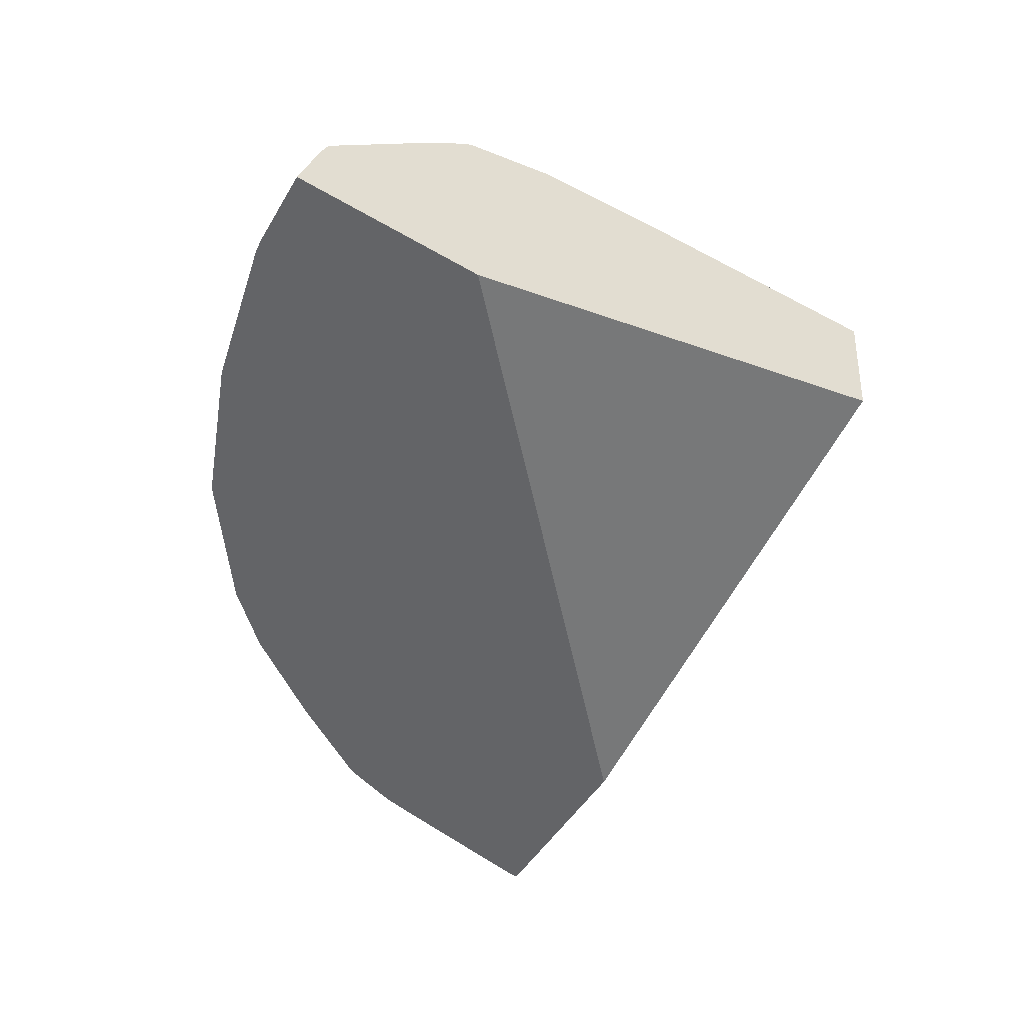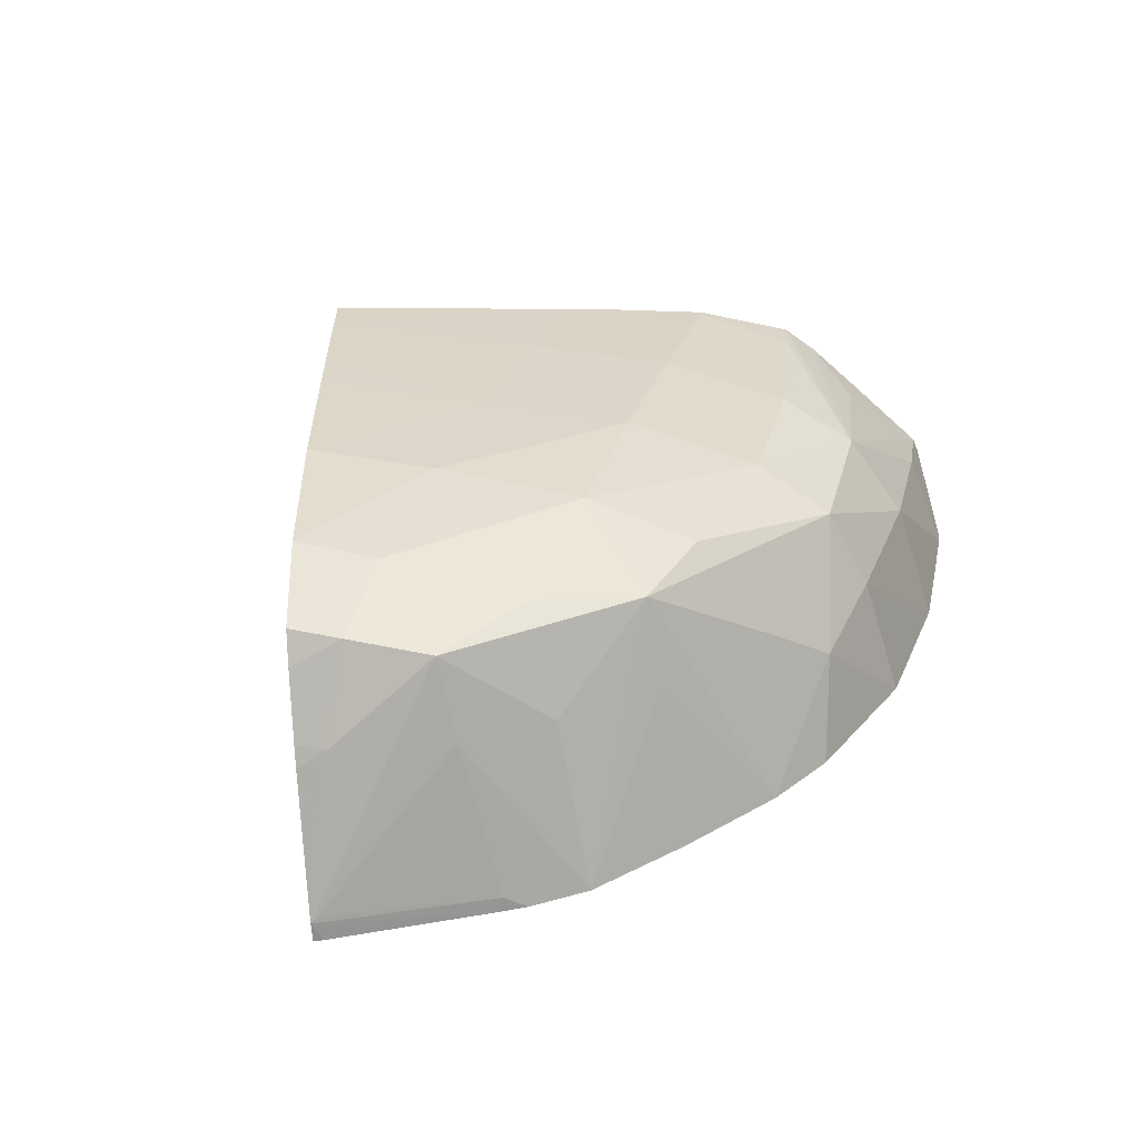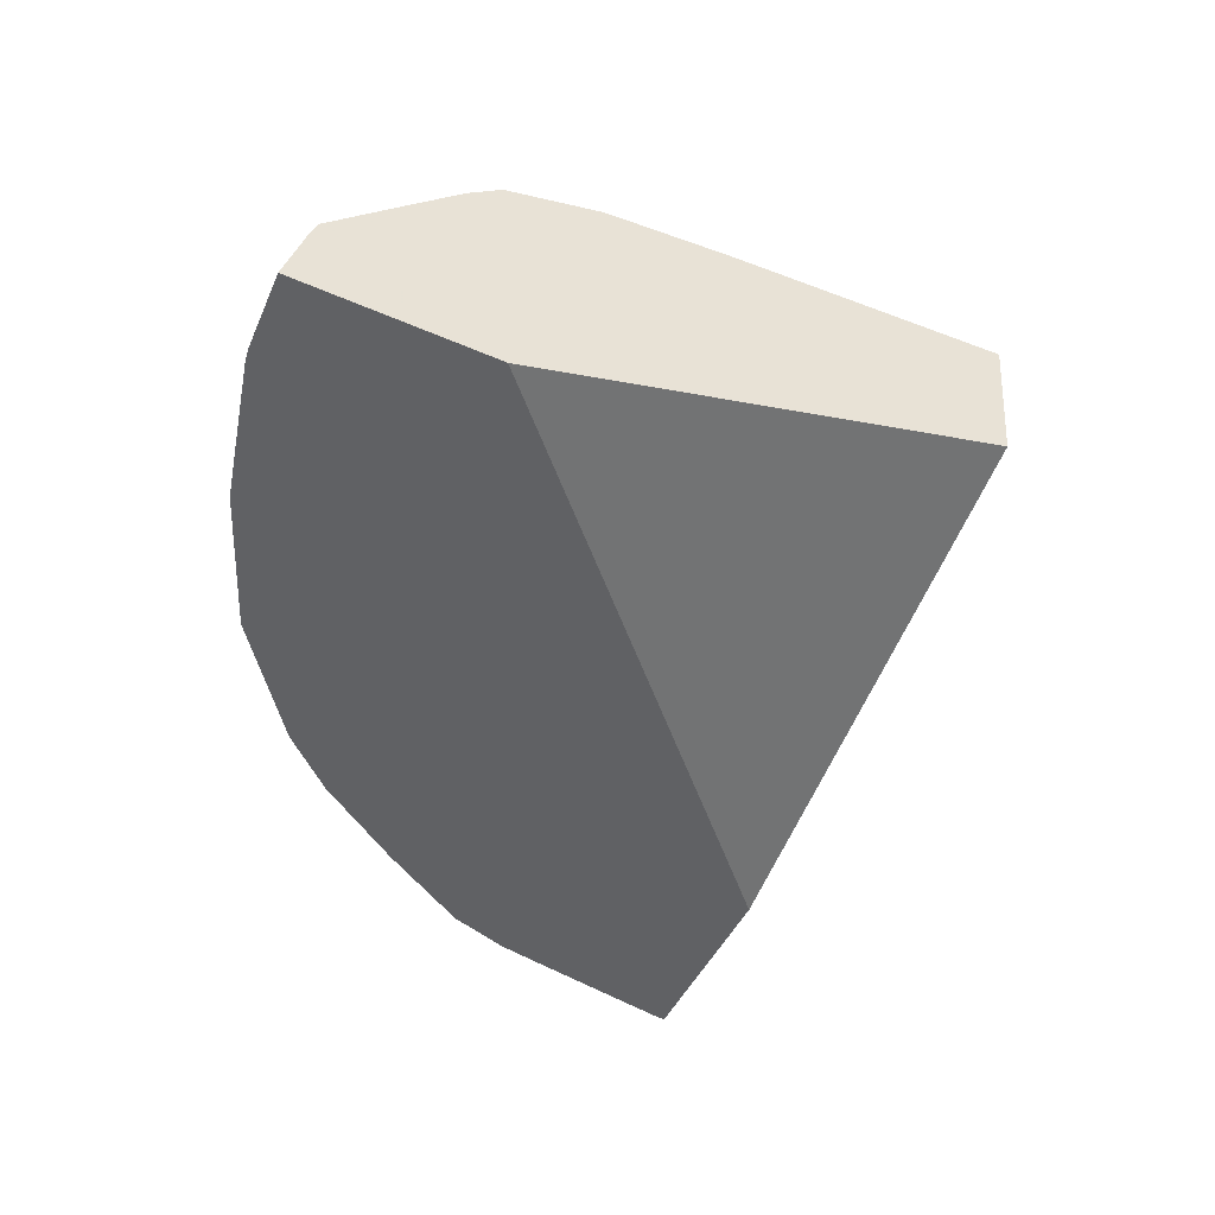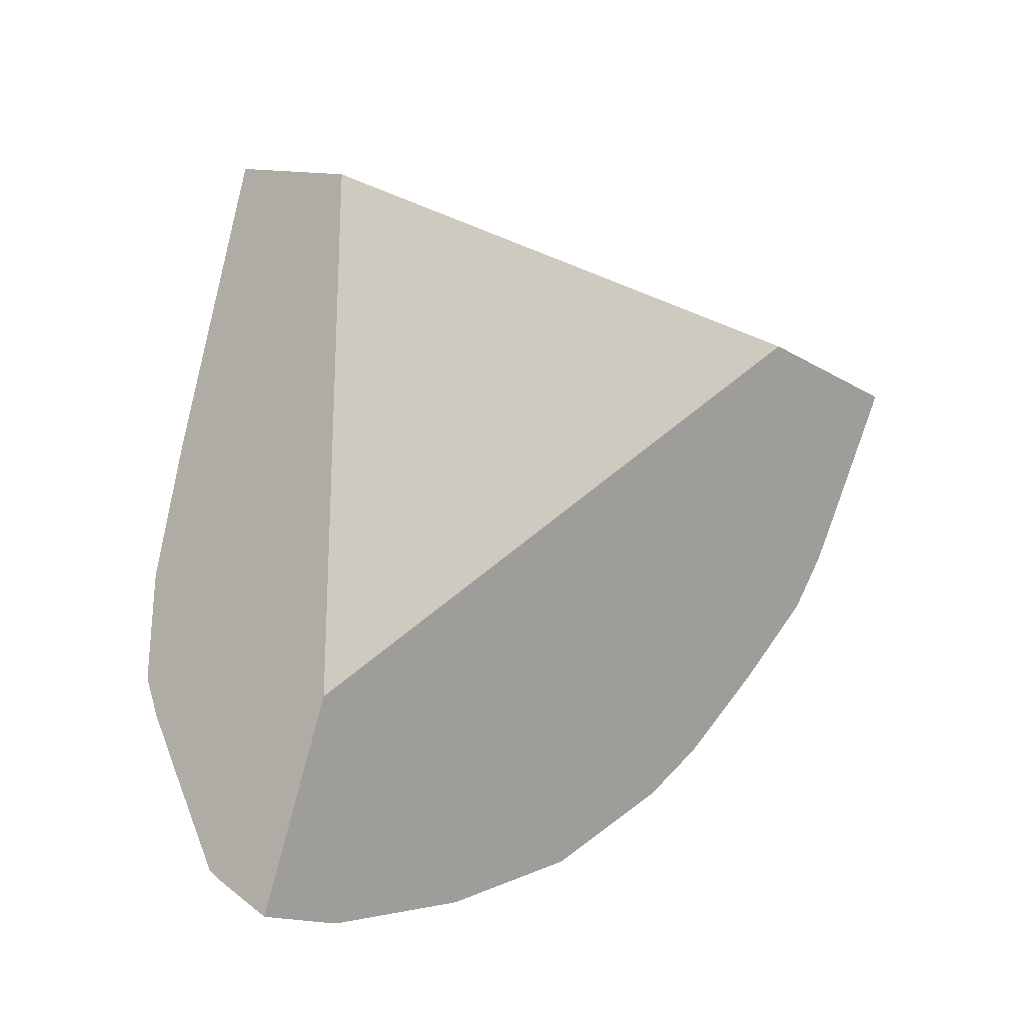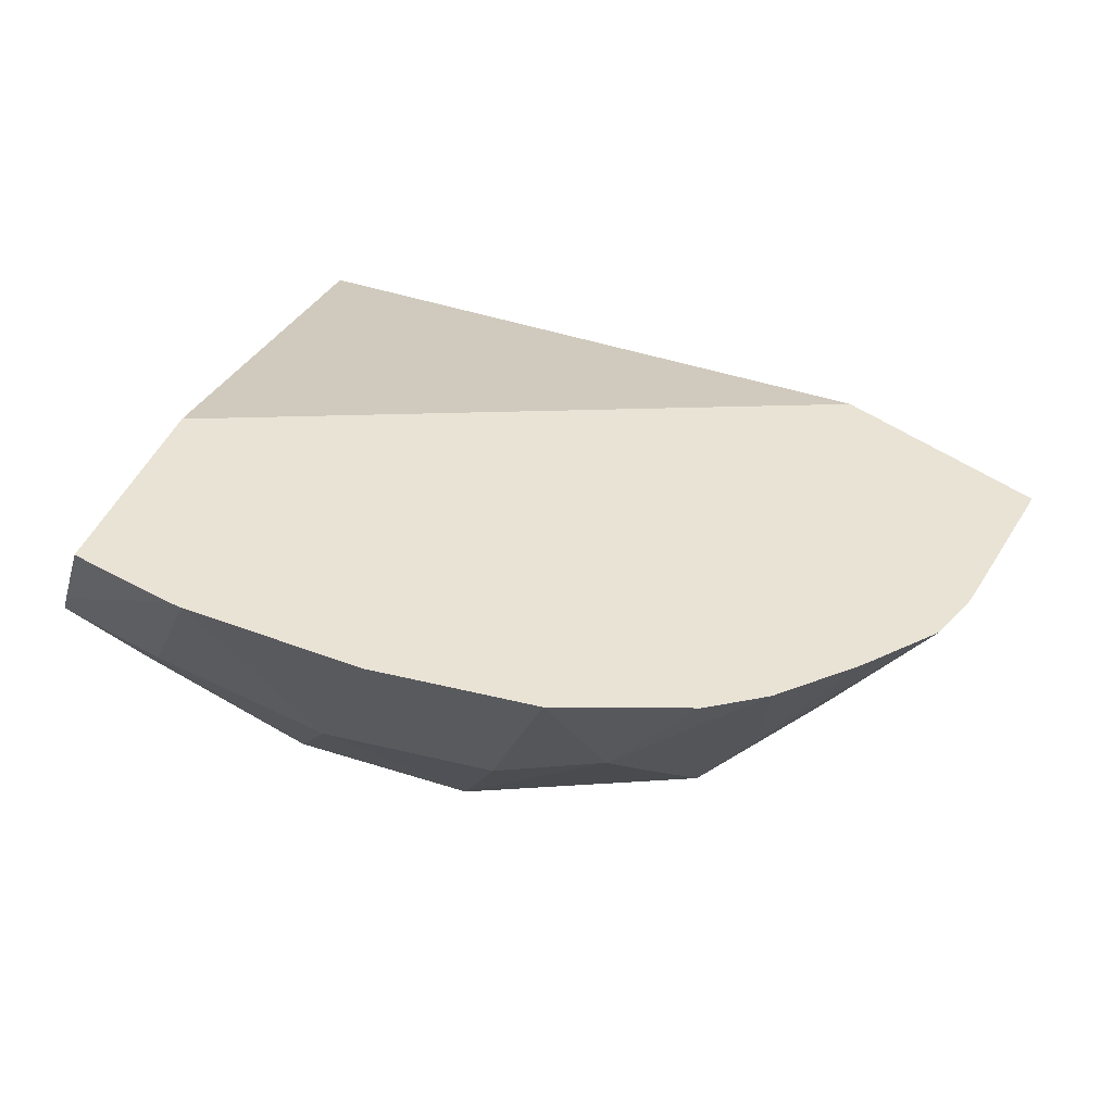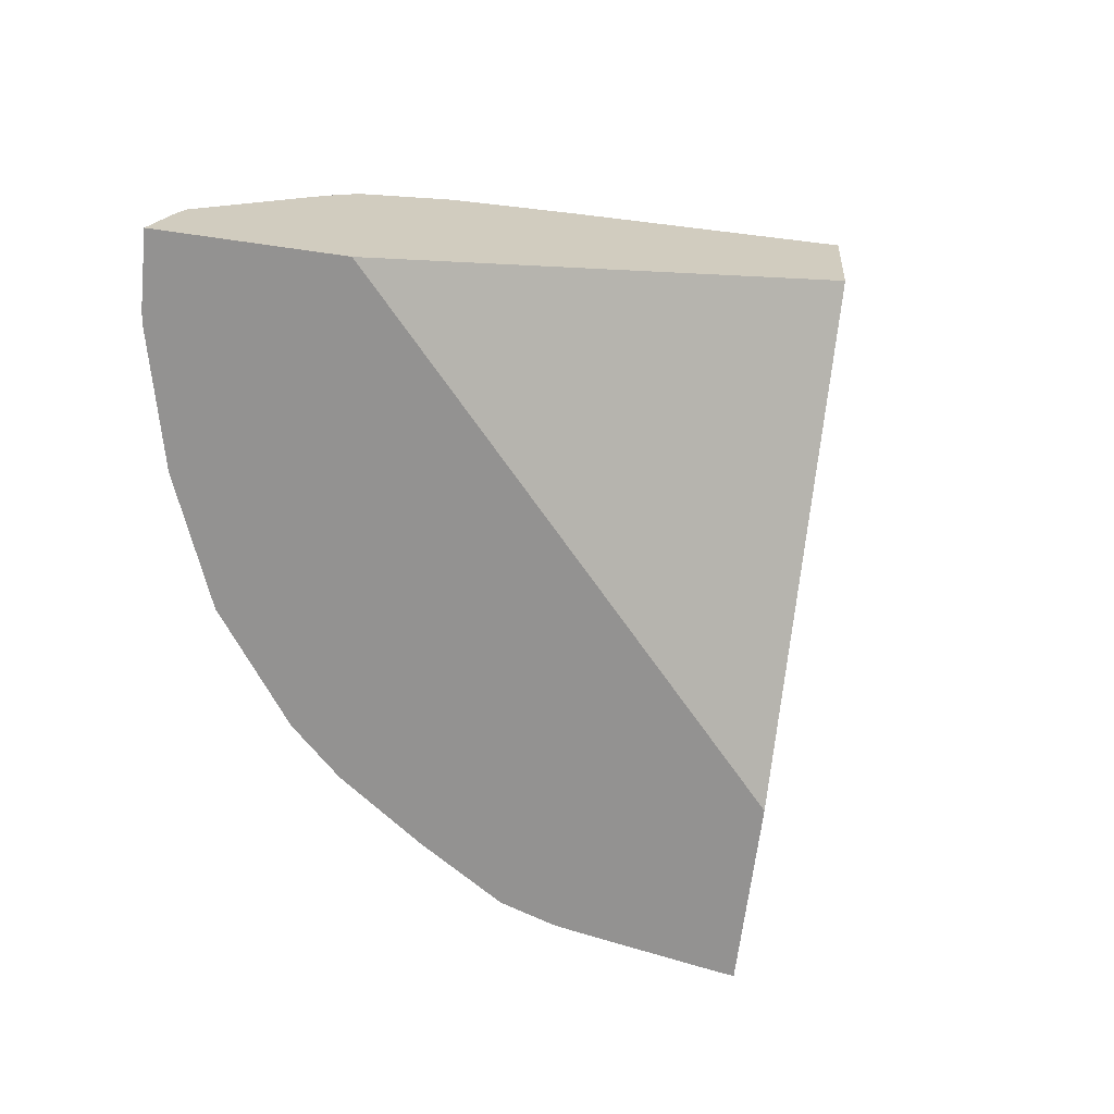
<metadata>
{"format":"obj","ext":"obj","renderer":"f3d","projection":"perspective","resolution":1024,"background":"white","views":[{"elev":-50.4,"azim":-102.8,"up":"+Y"},{"elev":32.7,"azim":107.3,"up":"+Y"},{"elev":-46.3,"azim":-96.0,"up":"+Y"},{"elev":6.2,"azim":-47.7,"up":"+Z"},{"elev":-49.4,"azim":-20.6,"up":"+Z"},{"elev":-67.4,"azim":-79.3,"up":"+Y"}]}
</metadata>
<code>
v -0.03 0.1872 0.04159
v -0.02961 0.1872 0.04279
v -0.02996 0.1877 0.04172
v -0.0295 0.1873 0.04144
v -0.02868 0.188 0.04573
v -0.02552 0.187 0.04464
v -0.02995 0.1878 0.04175
v -0.02942 0.1879 0.04168
v -0.02942 0.1873 0.04143
v -0.02867 0.1889 0.04579
v -0.02428 0.187 0.04425
v -0.0298 0.1883 0.04225
v -0.02942 0.1884 0.04217
v -0.02846 0.1885 0.04198
v -0.02846 0.188 0.04161
v -0.02846 0.1873 0.04134
v -0.02846 0.1889 0.04572
v -0.02917 0.1888 0.04424
v -0.02431 0.187 0.04419
v -0.02429 0.1871 0.04426
v -0.02972 0.1885 0.04251
v -0.02966 0.1887 0.04271
v -0.02942 0.1887 0.04265
v -0.02846 0.1888 0.04246
v -0.0275 0.1888 0.04241
v -0.0275 0.1885 0.04193
v -0.0275 0.188 0.04166
v -0.0275 0.1872 0.0414
v -0.0278 0.1889 0.04551
v -0.02846 0.1889 0.04424
v -0.02923 0.1888 0.04405
v -0.02846 0.1889 0.04328
v -0.02475 0.1871 0.04332
v -0.0248 0.1872 0.04324
v -0.02432 0.1872 0.04423
v -0.02506 0.1887 0.04371
v -0.02468 0.1881 0.04424
v -0.0246 0.188 0.04442
v -0.02963 0.1887 0.04281
v -0.02948 0.1888 0.04328
v -0.02942 0.1888 0.04328
v -0.0275 0.189 0.04328
v -0.02654 0.1889 0.04328
v -0.02654 0.1888 0.04257
v -0.02596 0.1887 0.04272
v -0.02656 0.1882 0.04211
v -0.02689 0.1878 0.04176
v -0.0266 0.1872 0.04169
v -0.0275 0.1889 0.04541
v -0.0275 0.1889 0.04424
v -0.02946 0.1888 0.04332
v -0.02486 0.1871 0.04311
v -0.02495 0.1881 0.04356
v -0.02533 0.1881 0.04308
v -0.02561 0.1888 0.04335
v -0.02557 0.1889 0.04424
v -0.02498 0.1887 0.04424
v -0.02508 0.1871 0.04279
v -0.02466 0.1881 0.04445
v -0.02654 0.189 0.04424
v -0.02581 0.1881 0.04259
v -0.02618 0.1872 0.04192
v -0.02654 0.189 0.04511
v -0.02496 0.1887 0.04459
v -0.02557 0.1889 0.04479
v -0.02485 0.1885 0.04454
v -0.02561 0.1872 0.04235
f 1 2 5
f 1 5 10
f 1 10 18
f 1 18 31
f 1 31 51
f 1 51 40
f 1 40 39
f 1 39 22
f 1 22 21
f 1 21 12
f 1 12 7
f 1 7 3
f 1 3 4
f 1 4 9
f 1 9 16
f 1 16 28
f 1 28 48
f 1 48 62
f 1 62 67
f 1 67 58
f 1 58 52
f 1 52 33
f 1 33 19
f 1 19 11
f 1 11 6
f 1 6 2
f 2 6 5
f 3 7 8
f 3 8 9
f 3 9 4
f 5 6 11
f 5 11 20
f 5 20 38
f 5 38 59
f 5 59 66
f 5 66 64
f 5 64 65
f 5 65 63
f 5 63 49
f 5 49 29
f 5 29 17
f 5 17 10
f 7 12 13
f 7 13 14
f 7 14 8
f 8 14 15
f 8 15 9
f 9 15 16
f 10 17 18
f 11 19 20
f 12 21 13
f 13 21 14
f 14 21 22
f 14 22 23
f 14 23 24
f 14 24 25
f 14 25 26
f 14 26 15
f 15 26 27
f 15 27 16
f 16 27 28
f 17 29 30
f 17 30 18
f 18 30 32
f 18 32 31
f 19 33 20
f 20 33 34
f 20 34 35
f 20 35 36
f 20 36 37
f 20 37 38
f 22 39 23
f 23 39 40
f 23 40 41
f 23 41 24
f 24 42 25
f 24 41 32
f 24 32 42
f 25 43 44
f 25 44 26
f 25 42 43
f 26 44 45
f 26 45 46
f 26 46 47
f 26 47 27
f 27 47 28
f 28 47 48
f 29 49 50
f 29 50 30
f 30 50 32
f 31 32 51
f 32 50 42
f 32 41 51
f 33 52 34
f 34 52 53
f 34 53 35
f 35 53 36
f 36 54 45
f 36 45 55
f 36 55 56
f 36 56 57
f 36 57 37
f 36 53 58
f 36 58 54
f 37 59 38
f 37 57 59
f 40 51 41
f 42 50 60
f 42 60 43
f 43 60 56
f 43 56 55
f 43 55 45
f 43 45 44
f 45 54 58
f 45 58 61
f 45 61 62
f 45 62 46
f 46 62 47
f 47 62 48
f 49 63 50
f 50 63 60
f 52 58 53
f 56 64 57
f 56 60 65
f 56 65 64
f 57 64 66
f 57 66 59
f 58 67 61
f 60 63 65
f 61 67 62

</code>
